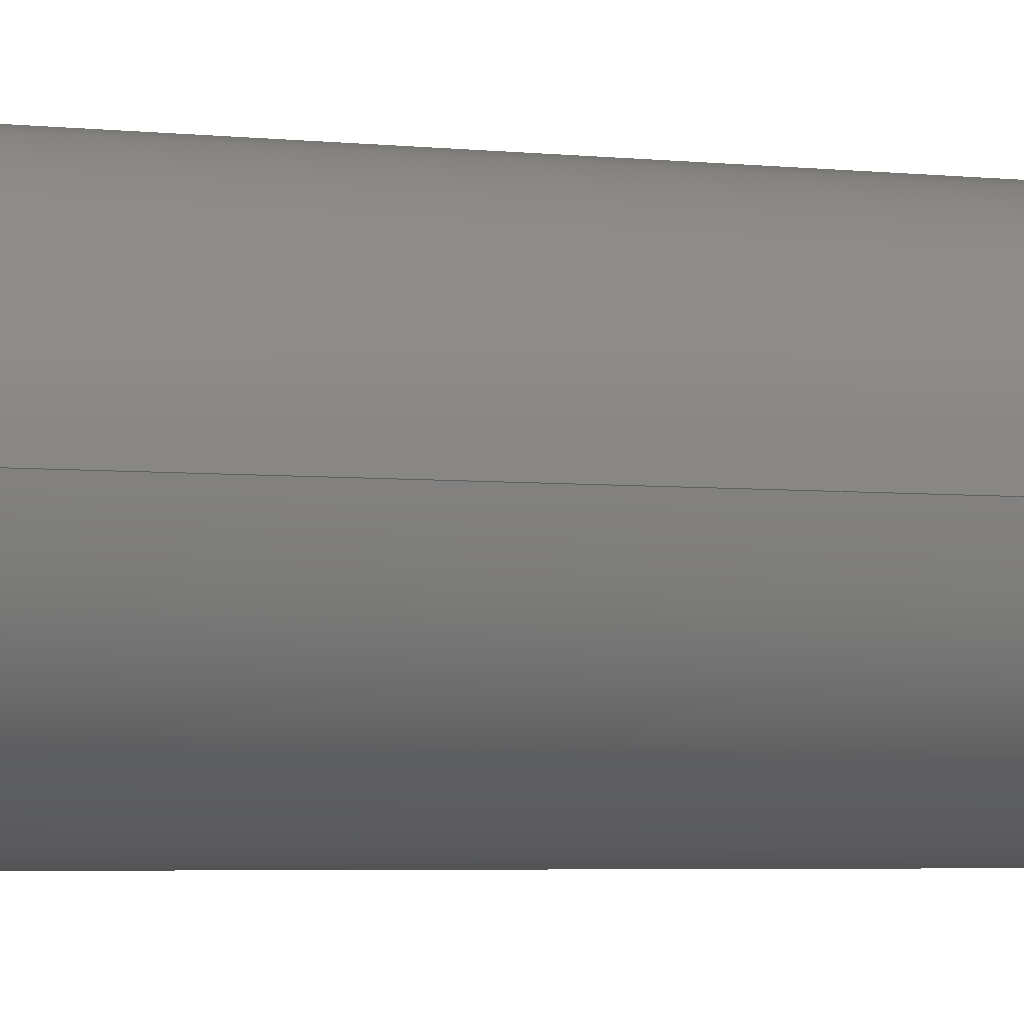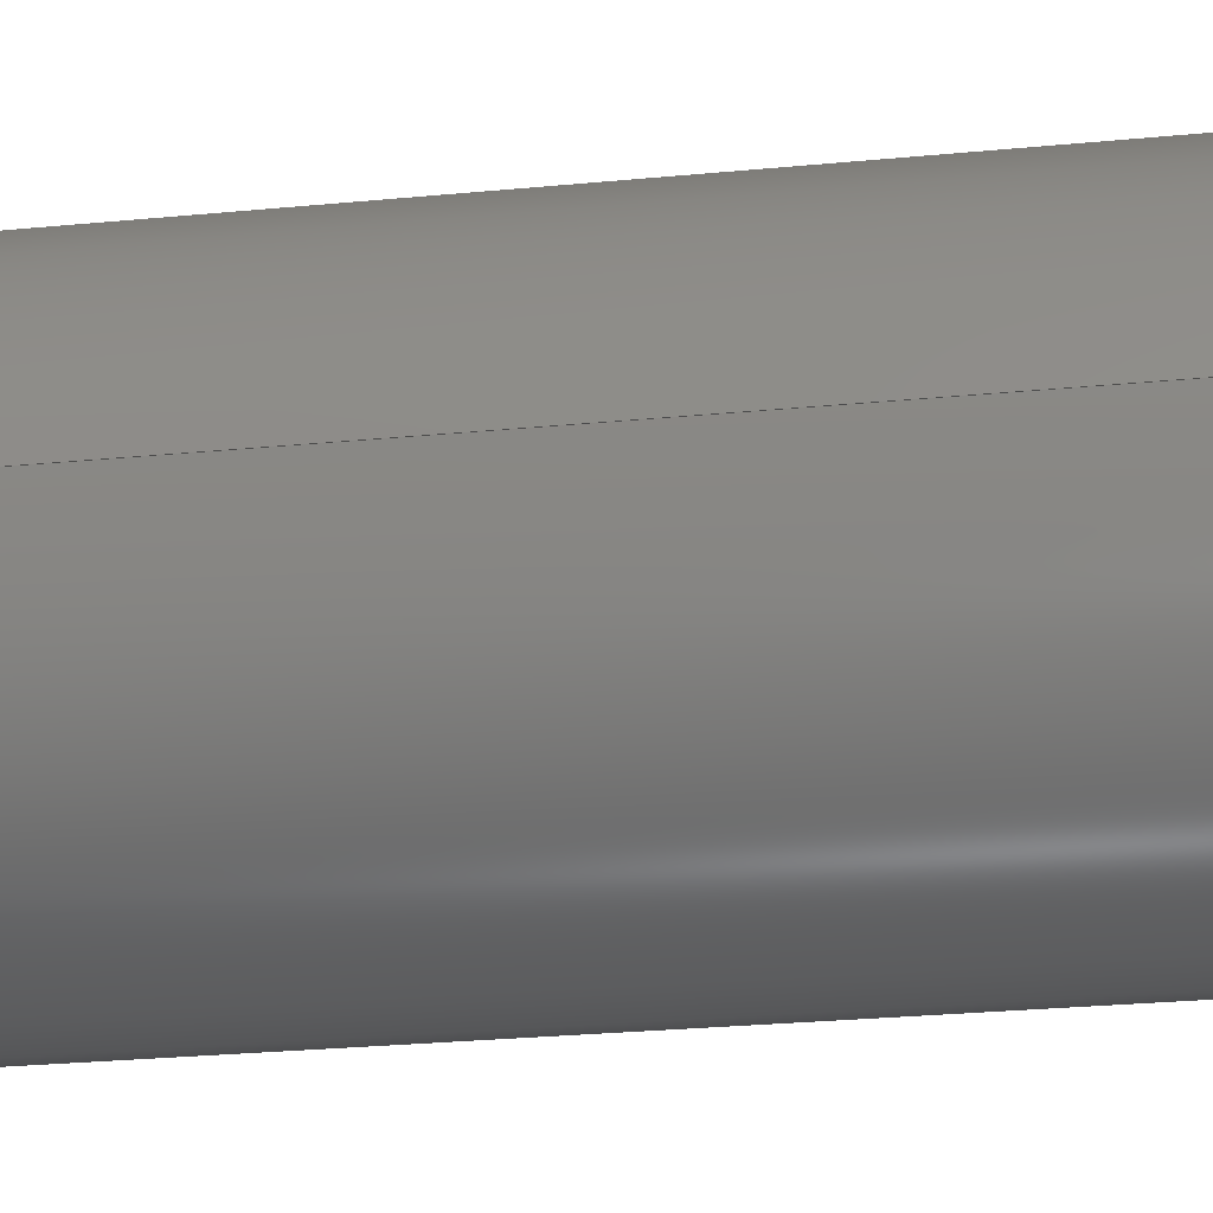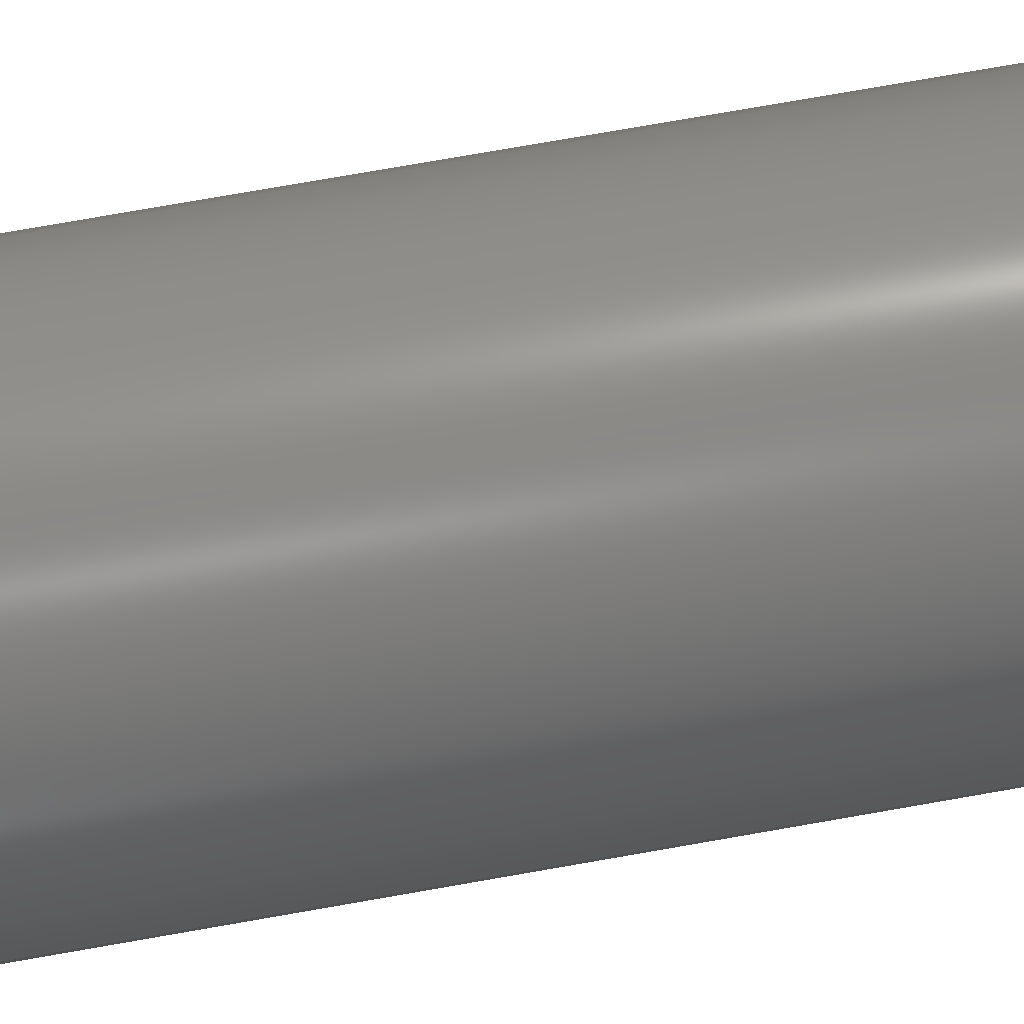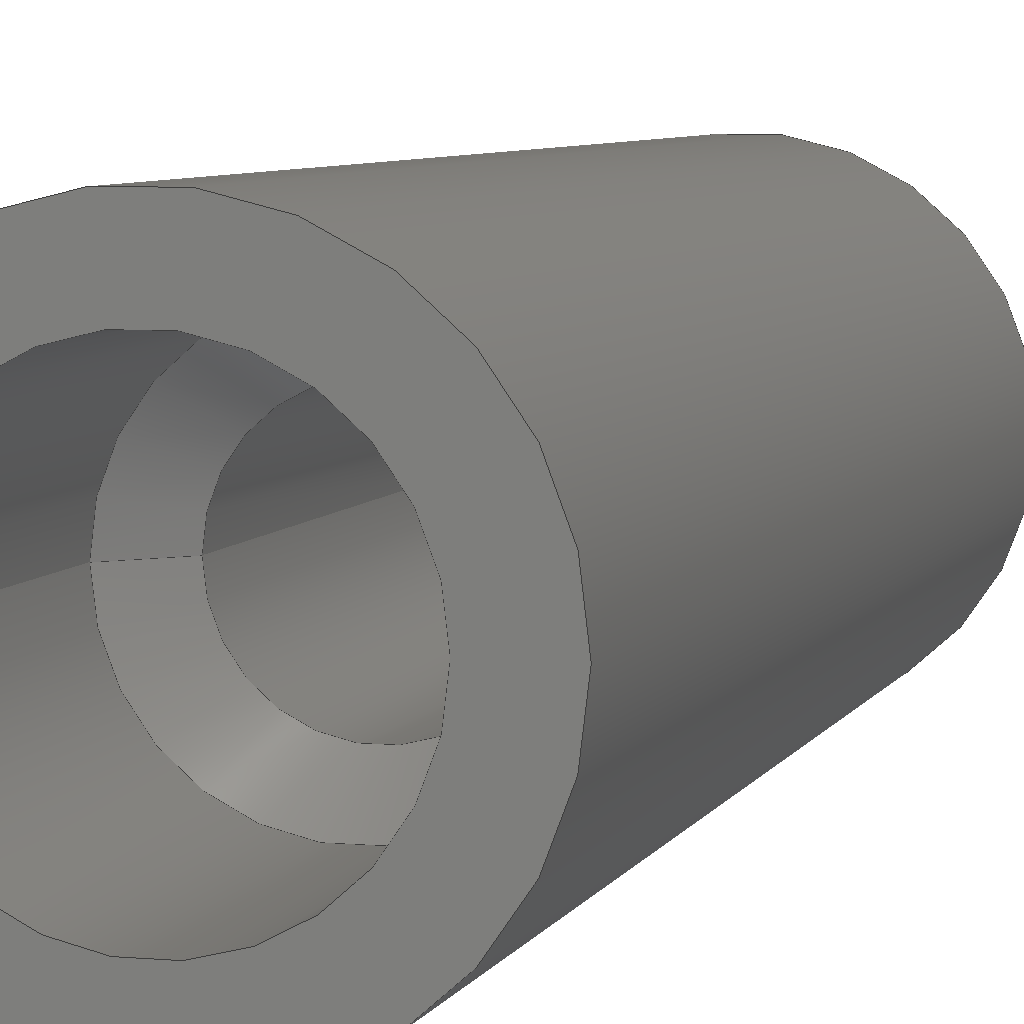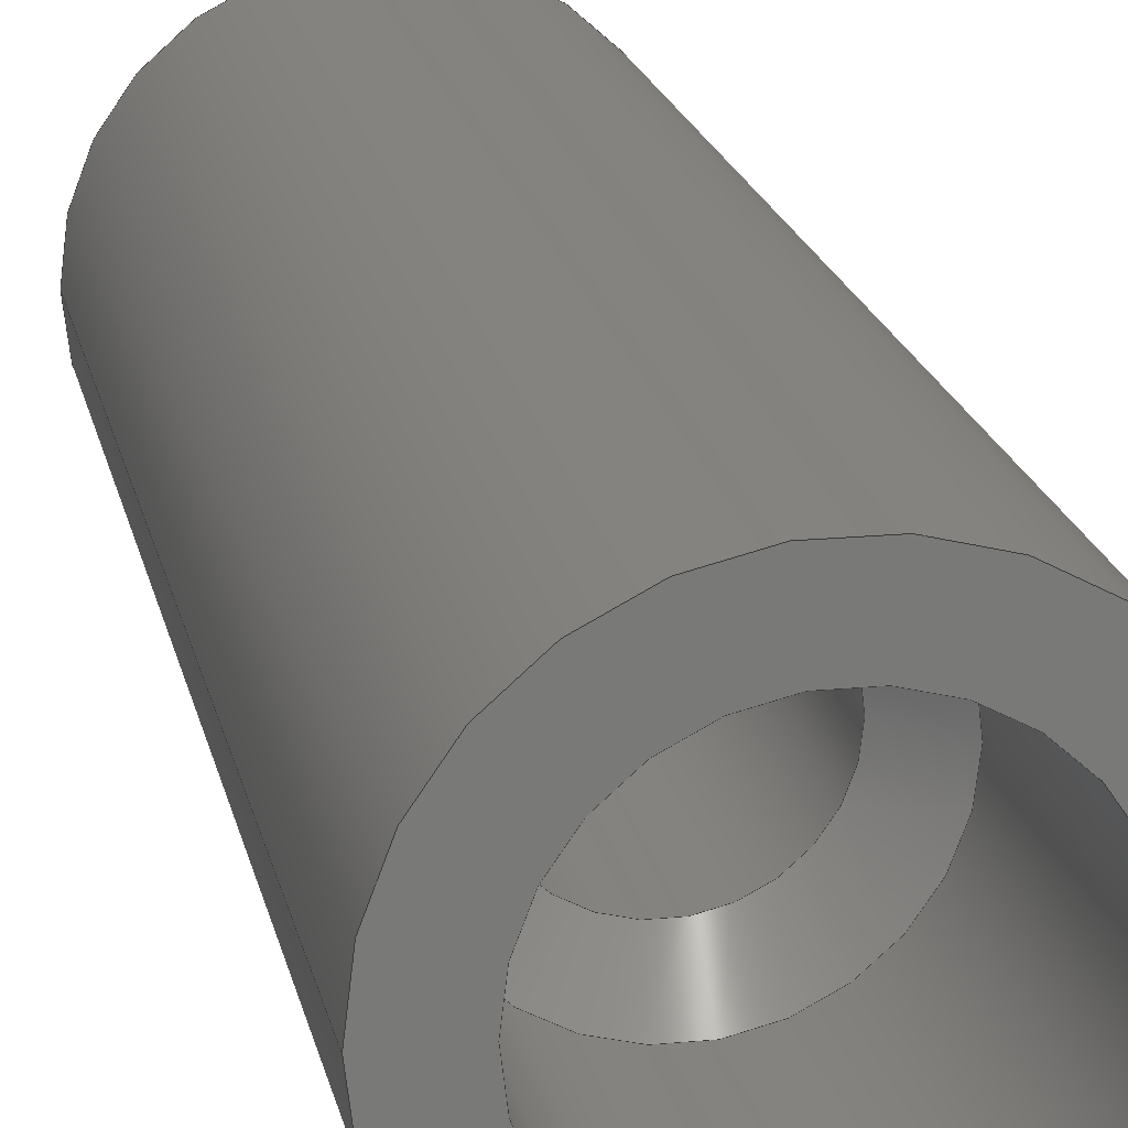
<metadata>
{"format":"step","ext":"step","renderer":"f3d","projection":"perspective","resolution":1024,"background":"white","views":[{"elev":-4.1,"azim":70.1,"up":"+Y"},{"elev":-23.3,"azim":99.8,"up":"+Y"},{"elev":76.8,"azim":80.1,"up":"+Y"},{"elev":5.9,"azim":-164.3,"up":"+Y"},{"elev":18.0,"azim":169.2,"up":"+Y"}]}
</metadata>
<code>
ISO-10303-21;
DATA;
#1=MECHANICAL_DESIGN_GEOMETRIC_PRESENTATION_REPRESENTATION('',(#4),#214);
#2=SHAPE_REPRESENTATION_RELATIONSHIP('SRR','None',#220,#3);
#3=ADVANCED_BREP_SHAPE_REPRESENTATION('',(#5),#213);
#4=STYLED_ITEM('',(#230),#5);
#5=MANIFOLD_SOLID_BREP('Spacer',#117);
#6=FACE_BOUND('',#29,.T.);
#7=FACE_BOUND('',#31,.T.);
#8=PLANE('',#134);
#9=PLANE('',#135);
#10=CYLINDRICAL_SURFACE('',#123,1.6);
#11=CYLINDRICAL_SURFACE('',#127,2.35);
#12=CYLINDRICAL_SURFACE('',#129,2.35);
#13=CYLINDRICAL_SURFACE('',#131,3.4);
#14=FACE_OUTER_BOUND('',#22,.T.);
#15=FACE_OUTER_BOUND('',#23,.T.);
#16=FACE_OUTER_BOUND('',#24,.T.);
#17=FACE_OUTER_BOUND('',#25,.T.);
#18=FACE_OUTER_BOUND('',#26,.T.);
#19=FACE_OUTER_BOUND('',#27,.T.);
#20=FACE_OUTER_BOUND('',#28,.T.);
#21=FACE_OUTER_BOUND('',#30,.T.);
#22=EDGE_LOOP('',(#77,#78,#79,#80,#81));
#23=EDGE_LOOP('',(#82,#83,#84,#85));
#24=EDGE_LOOP('',(#86,#87,#88,#89));
#25=EDGE_LOOP('',(#90,#91,#92,#93,#94));
#26=EDGE_LOOP('',(#95,#96,#97,#98));
#27=EDGE_LOOP('',(#99,#100,#101,#102));
#28=EDGE_LOOP('',(#103));
#29=EDGE_LOOP('',(#104));
#30=EDGE_LOOP('',(#105));
#31=EDGE_LOOP('',(#106));
#32=LINE('',#184,#38);
#33=LINE('',#190,#39);
#34=LINE('',#194,#40);
#35=LINE('',#198,#41);
#36=LINE('',#202,#42);
#37=LINE('',#207,#43);
#38=VECTOR('',#142,1.975);
#39=VECTOR('',#151,1.6);
#40=VECTOR('',#156,1.975);
#41=VECTOR('',#161,2.35);
#42=VECTOR('',#166,2.35);
#43=VECTOR('',#171,3.4);
#44=CIRCLE('',#120,2.35);
#45=CIRCLE('',#121,1.6);
#46=CIRCLE('',#122,2.35);
#47=CIRCLE('',#124,1.6);
#48=CIRCLE('',#126,2.35);
#49=CIRCLE('',#128,2.35);
#50=CIRCLE('',#130,2.35);
#51=CIRCLE('',#132,3.4);
#52=CIRCLE('',#133,3.4);
#53=VERTEX_POINT('',#180);
#54=VERTEX_POINT('',#181);
#55=VERTEX_POINT('',#183);
#56=VERTEX_POINT('',#188);
#57=VERTEX_POINT('',#192);
#58=VERTEX_POINT('',#196);
#59=VERTEX_POINT('',#200);
#60=VERTEX_POINT('',#204);
#61=VERTEX_POINT('',#206);
#62=EDGE_CURVE('',#53,#54,#44,.T.);
#63=EDGE_CURVE('',#53,#55,#32,.T.);
#64=EDGE_CURVE('',#55,#55,#45,.T.);
#65=EDGE_CURVE('',#54,#53,#46,.T.);
#66=EDGE_CURVE('',#56,#56,#47,.T.);
#67=EDGE_CURVE('',#56,#55,#33,.T.);
#68=EDGE_CURVE('',#57,#57,#48,.T.);
#69=EDGE_CURVE('',#57,#56,#34,.T.);
#70=EDGE_CURVE('',#58,#58,#49,.T.);
#71=EDGE_CURVE('',#58,#54,#35,.T.);
#72=EDGE_CURVE('',#59,#59,#50,.T.);
#73=EDGE_CURVE('',#59,#57,#36,.T.);
#74=EDGE_CURVE('',#60,#60,#51,.T.);
#75=EDGE_CURVE('',#60,#61,#37,.T.);
#76=EDGE_CURVE('',#61,#61,#52,.T.);
#77=ORIENTED_EDGE('',*,*,#62,.F.);
#78=ORIENTED_EDGE('',*,*,#63,.T.);
#79=ORIENTED_EDGE('',*,*,#64,.T.);
#80=ORIENTED_EDGE('',*,*,#63,.F.);
#81=ORIENTED_EDGE('',*,*,#65,.F.);
#82=ORIENTED_EDGE('',*,*,#66,.F.);
#83=ORIENTED_EDGE('',*,*,#67,.T.);
#84=ORIENTED_EDGE('',*,*,#64,.F.);
#85=ORIENTED_EDGE('',*,*,#67,.F.);
#86=ORIENTED_EDGE('',*,*,#68,.F.);
#87=ORIENTED_EDGE('',*,*,#69,.T.);
#88=ORIENTED_EDGE('',*,*,#66,.T.);
#89=ORIENTED_EDGE('',*,*,#69,.F.);
#90=ORIENTED_EDGE('',*,*,#70,.F.);
#91=ORIENTED_EDGE('',*,*,#71,.T.);
#92=ORIENTED_EDGE('',*,*,#65,.T.);
#93=ORIENTED_EDGE('',*,*,#62,.T.);
#94=ORIENTED_EDGE('',*,*,#71,.F.);
#95=ORIENTED_EDGE('',*,*,#72,.F.);
#96=ORIENTED_EDGE('',*,*,#73,.T.);
#97=ORIENTED_EDGE('',*,*,#68,.T.);
#98=ORIENTED_EDGE('',*,*,#73,.F.);
#99=ORIENTED_EDGE('',*,*,#74,.F.);
#100=ORIENTED_EDGE('',*,*,#75,.T.);
#101=ORIENTED_EDGE('',*,*,#76,.F.);
#102=ORIENTED_EDGE('',*,*,#75,.F.);
#103=ORIENTED_EDGE('',*,*,#74,.T.);
#104=ORIENTED_EDGE('',*,*,#72,.T.);
#105=ORIENTED_EDGE('',*,*,#76,.T.);
#106=ORIENTED_EDGE('',*,*,#70,.T.);
#107=CONICAL_SURFACE('',#119,1.975,0.7854);
#108=CONICAL_SURFACE('',#125,1.975,0.7854);
#109=ADVANCED_FACE('',(#14),#107,.F.);
#110=ADVANCED_FACE('',(#15),#10,.F.);
#111=ADVANCED_FACE('',(#16),#108,.F.);
#112=ADVANCED_FACE('',(#17),#11,.F.);
#113=ADVANCED_FACE('',(#18),#12,.F.);
#114=ADVANCED_FACE('',(#19),#13,.T.);
#115=ADVANCED_FACE('',(#20,#6),#8,.T.);
#116=ADVANCED_FACE('',(#21,#7),#9,.F.);
#117=CLOSED_SHELL('',(#109,#110,#111,#112,#113,#114,#115,#116));
#118=AXIS2_PLACEMENT_3D('placement',#178,#136,#137);
#119=AXIS2_PLACEMENT_3D('',#179,#138,#139);
#120=AXIS2_PLACEMENT_3D('',#182,#140,#141);
#121=AXIS2_PLACEMENT_3D('',#185,#143,#144);
#122=AXIS2_PLACEMENT_3D('',#186,#145,#146);
#123=AXIS2_PLACEMENT_3D('',#187,#147,#148);
#124=AXIS2_PLACEMENT_3D('',#189,#149,#150);
#125=AXIS2_PLACEMENT_3D('',#191,#152,#153);
#126=AXIS2_PLACEMENT_3D('',#193,#154,#155);
#127=AXIS2_PLACEMENT_3D('',#195,#157,#158);
#128=AXIS2_PLACEMENT_3D('',#197,#159,#160);
#129=AXIS2_PLACEMENT_3D('',#199,#162,#163);
#130=AXIS2_PLACEMENT_3D('',#201,#164,#165);
#131=AXIS2_PLACEMENT_3D('',#203,#167,#168);
#132=AXIS2_PLACEMENT_3D('',#205,#169,#170);
#133=AXIS2_PLACEMENT_3D('',#208,#172,#173);
#134=AXIS2_PLACEMENT_3D('',#209,#174,#175);
#135=AXIS2_PLACEMENT_3D('',#210,#176,#177);
#136=DIRECTION('axis',(0,0,1));
#137=DIRECTION('refdir',(1,0,0));
#138=DIRECTION('center_axis',(0,0,1));
#139=DIRECTION('ref_axis',(-1,0,0));
#140=DIRECTION('center_axis',(0,0,-1));
#141=DIRECTION('ref_axis',(1,0,0));
#142=DIRECTION('',(-0.7071,-8.66e-17,-0.7071));
#143=DIRECTION('center_axis',(0,0,-1));
#144=DIRECTION('ref_axis',(-1,0,0));
#145=DIRECTION('center_axis',(0,0,-1));
#146=DIRECTION('ref_axis',(1,0,0));
#147=DIRECTION('center_axis',(0,0,1));
#148=DIRECTION('ref_axis',(-1,0,0));
#149=DIRECTION('center_axis',(-4.276e-50,-1.926e-34,
1));
#150=DIRECTION('ref_axis',(-1,-7.396e-32,-4.276e-50));
#151=DIRECTION('',(0,0,1));
#152=DIRECTION('center_axis',(4.276e-50,1.926e-34,
-1));
#153=DIRECTION('ref_axis',(-1,-7.396e-32,-4.276e-50));
#154=DIRECTION('center_axis',(-4.276e-50,-1.926e-34,
1));
#155=DIRECTION('ref_axis',(-1,-7.396e-32,-4.276e-50));
#156=DIRECTION('',(-0.7071,8.66e-17,0.7071));
#157=DIRECTION('center_axis',(0,0,-1));
#158=DIRECTION('ref_axis',(1,0,0));
#159=DIRECTION('center_axis',(0,0,-1));
#160=DIRECTION('ref_axis',(1,0,0));
#161=DIRECTION('',(0,0,-1));
#162=DIRECTION('center_axis',(0,0,1));
#163=DIRECTION('ref_axis',(-1,0,0));
#164=DIRECTION('center_axis',(-4.276e-50,-1.926e-34,
1));
#165=DIRECTION('ref_axis',(-1,-7.396e-32,-4.276e-50));
#166=DIRECTION('',(0,0,1));
#167=DIRECTION('center_axis',(0,0,1));
#168=DIRECTION('ref_axis',(-1,0,0));
#169=DIRECTION('center_axis',(4.276e-50,1.926e-34,
-1));
#170=DIRECTION('ref_axis',(-1,-7.396e-32,-4.276e-50));
#171=DIRECTION('',(0,0,1));
#172=DIRECTION('center_axis',(0,0,1));
#173=DIRECTION('ref_axis',(-1,0,0));
#174=DIRECTION('center_axis',(4.276e-50,1.926e-34,
-1));
#175=DIRECTION('ref_axis',(1,7.396e-32,4.276e-50));
#176=DIRECTION('center_axis',(0,0,-1));
#177=DIRECTION('ref_axis',(1,0,0));
#178=CARTESIAN_POINT('',(0,0,0));
#179=CARTESIAN_POINT('Origin',(21.92,-4.136e-13,-6.375));
#180=CARTESIAN_POINT('',(24.27,-4.138e-13,-6));
#181=CARTESIAN_POINT('',(19.57,-4.133e-13,-6));
#182=CARTESIAN_POINT('Origin',(21.92,-4.136e-13,-6));
#183=CARTESIAN_POINT('',(23.52,-4.138e-13,-6.75));
#184=CARTESIAN_POINT('',(23.9,-4.133e-13,-6.375));
#185=CARTESIAN_POINT('Origin',(21.92,-4.136e-13,-6.75));
#186=CARTESIAN_POINT('Origin',(21.92,-4.136e-13,-6));
#187=CARTESIAN_POINT('Origin',(21.92,-4.136e-13,-12.5));
#188=CARTESIAN_POINT('',(23.52,-4.134e-13,-15.25));
#189=CARTESIAN_POINT('Origin',(21.92,-4.136e-13,-15.25));
#190=CARTESIAN_POINT('',(23.52,-4.134e-13,-12.5));
#191=CARTESIAN_POINT('Origin',(21.92,-4.136e-13,-15.62));
#192=CARTESIAN_POINT('',(24.27,-4.205e-13,-16));
#193=CARTESIAN_POINT('Origin',(21.92,-4.202e-13,-16));
#194=CARTESIAN_POINT('',(23.9,-4.138e-13,-15.62));
#195=CARTESIAN_POINT('Origin',(21.92,-4.136e-13,-1));
#196=CARTESIAN_POINT('',(19.57,-4.138e-13,-1));
#197=CARTESIAN_POINT('Origin',(21.92,-4.136e-13,-1));
#198=CARTESIAN_POINT('',(19.57,-4.133e-13,-1));
#199=CARTESIAN_POINT('Origin',(21.92,-4.136e-13,-17.5));
#200=CARTESIAN_POINT('',(24.27,-4.205e-13,-21));
#201=CARTESIAN_POINT('Origin',(21.92,-4.202e-13,-21));
#202=CARTESIAN_POINT('',(24.27,-4.133e-13,-17.5));
#203=CARTESIAN_POINT('Origin',(21.92,-4.136e-13,-17.5));
#204=CARTESIAN_POINT('',(25.32,-4.206e-13,-21));
#205=CARTESIAN_POINT('Origin',(21.92,-4.202e-13,-21));
#206=CARTESIAN_POINT('',(25.32,-4.131e-13,-1));
#207=CARTESIAN_POINT('',(25.32,-4.131e-13,-17.5));
#208=CARTESIAN_POINT('Origin',(21.92,-4.136e-13,-1));
#209=CARTESIAN_POINT('Origin',(21.92,-4.197e-13,-21));
#210=CARTESIAN_POINT('Origin',(21.92,-4.13e-13,-1));
#211=UNCERTAINTY_MEASURE_WITH_UNIT(LENGTH_MEASURE(0.01),#215,
'DISTANCE_ACCURACY_VALUE',
'Maximum model space distance between geometric entities at asserted c
onnectivities');
#212=UNCERTAINTY_MEASURE_WITH_UNIT(LENGTH_MEASURE(0.01),#215,
'DISTANCE_ACCURACY_VALUE',
'Maximum model space distance between geometric entities at asserted c
onnectivities');
#213=(
GEOMETRIC_REPRESENTATION_CONTEXT(3)
GLOBAL_UNCERTAINTY_ASSIGNED_CONTEXT((#211))
GLOBAL_UNIT_ASSIGNED_CONTEXT((#215,#216,#217))
REPRESENTATION_CONTEXT('','3D')
);
#214=(
GEOMETRIC_REPRESENTATION_CONTEXT(3)
GLOBAL_UNCERTAINTY_ASSIGNED_CONTEXT((#212))
GLOBAL_UNIT_ASSIGNED_CONTEXT((#215,#216,#217))
REPRESENTATION_CONTEXT('','3D')
);
#215=(
LENGTH_UNIT()
NAMED_UNIT(*)
SI_UNIT(.MILLI.,.METRE.)
);
#216=(
NAMED_UNIT(*)
PLANE_ANGLE_UNIT()
SI_UNIT($,.RADIAN.)
);
#217=(
NAMED_UNIT(*)
SI_UNIT($,.STERADIAN.)
SOLID_ANGLE_UNIT()
);
#218=SHAPE_DEFINITION_REPRESENTATION(#219,#220);
#219=PRODUCT_DEFINITION_SHAPE('',$,#222);
#220=SHAPE_REPRESENTATION('',(#118),#213);
#221=PRODUCT_DEFINITION_CONTEXT('part definition',#226,'design');
#222=PRODUCT_DEFINITION('Long Spacer','Long Spacer',#223,#221);
#223=PRODUCT_DEFINITION_FORMATION('',$,#228);
#224=PRODUCT_RELATED_PRODUCT_CATEGORY('Long Spacer','Long Spacer',(#228));
#225=APPLICATION_PROTOCOL_DEFINITION('international standard',
'automotive_design',2009,#226);
#226=APPLICATION_CONTEXT(
'Core Data for Automotive Mechanical Design Process');
#227=PRODUCT_CONTEXT('part definition',#226,'mechanical');
#228=PRODUCT('Long Spacer','Long Spacer',$,(#227));
#229=PRESENTATION_STYLE_ASSIGNMENT((#231));
#230=PRESENTATION_STYLE_ASSIGNMENT((#232));
#231=SURFACE_STYLE_USAGE(.BOTH.,#233);
#232=SURFACE_STYLE_USAGE(.BOTH.,#234);
#233=SURFACE_SIDE_STYLE('',(#235));
#234=SURFACE_SIDE_STYLE('',(#236));
#235=SURFACE_STYLE_FILL_AREA(#237);
#236=SURFACE_STYLE_FILL_AREA(#238);
#237=FILL_AREA_STYLE('Steel - Satin',(#239));
#238=FILL_AREA_STYLE('Opaque(125,49,30)',(#240));
#239=FILL_AREA_STYLE_COLOUR('Steel - Satin',#241);
#240=FILL_AREA_STYLE_COLOUR('Opaque(125,49,30)',#242);
#241=COLOUR_RGB('Steel - Satin',0.6275,0.6275,0.6275);
#242=COLOUR_RGB('Opaque(125,49,30)',1,0,0);
ENDSEC;
END-ISO-10303-21;

</code>
